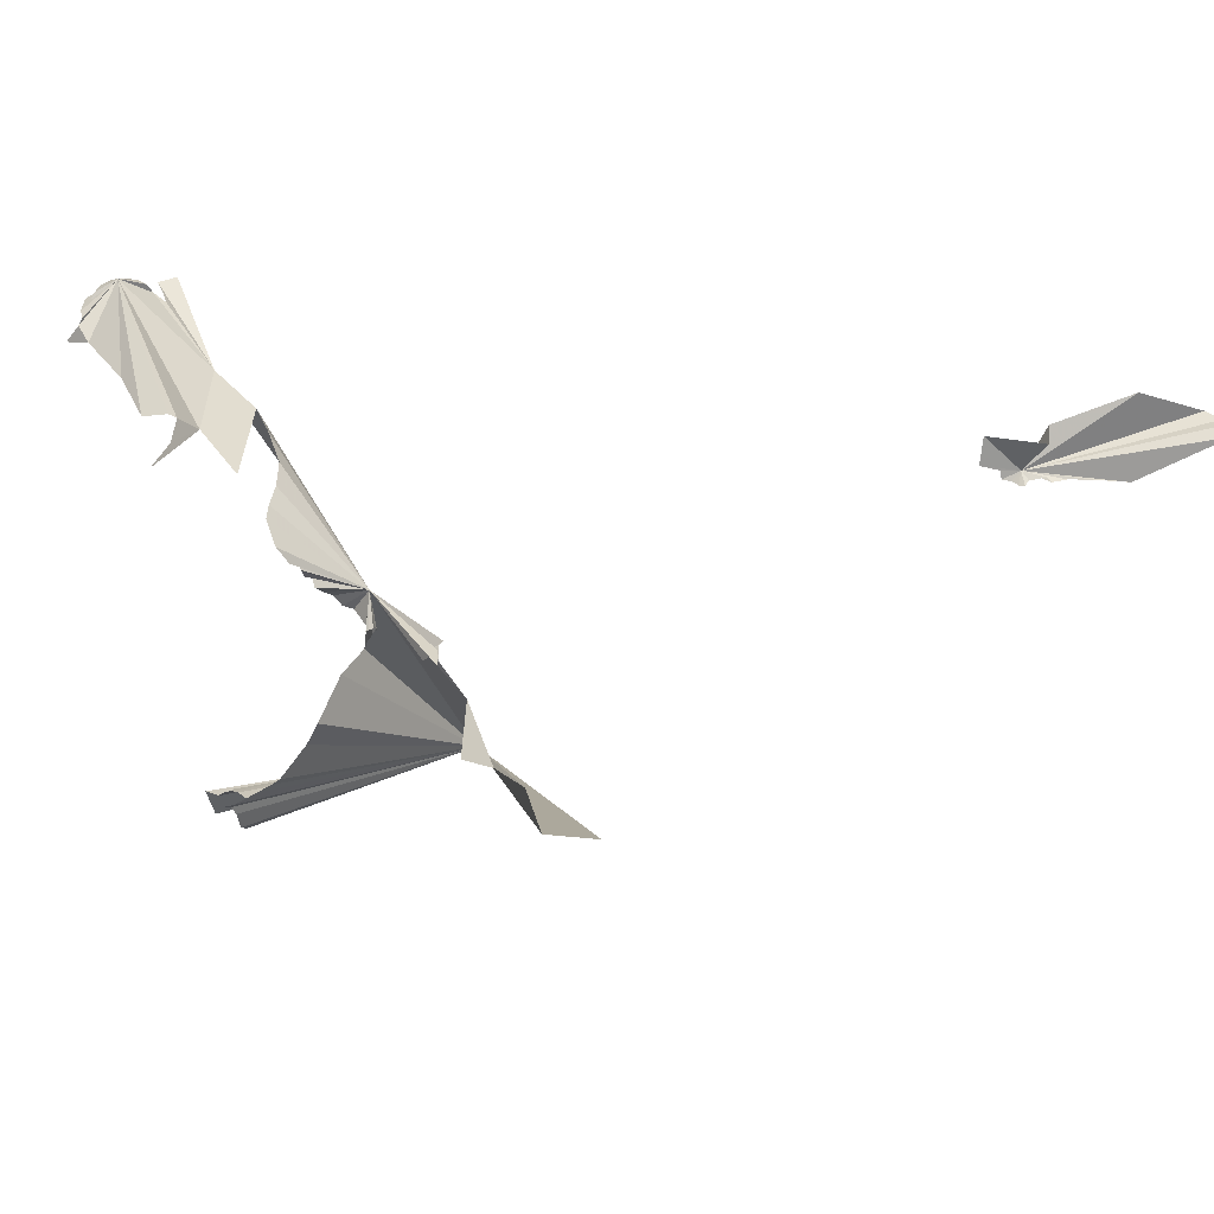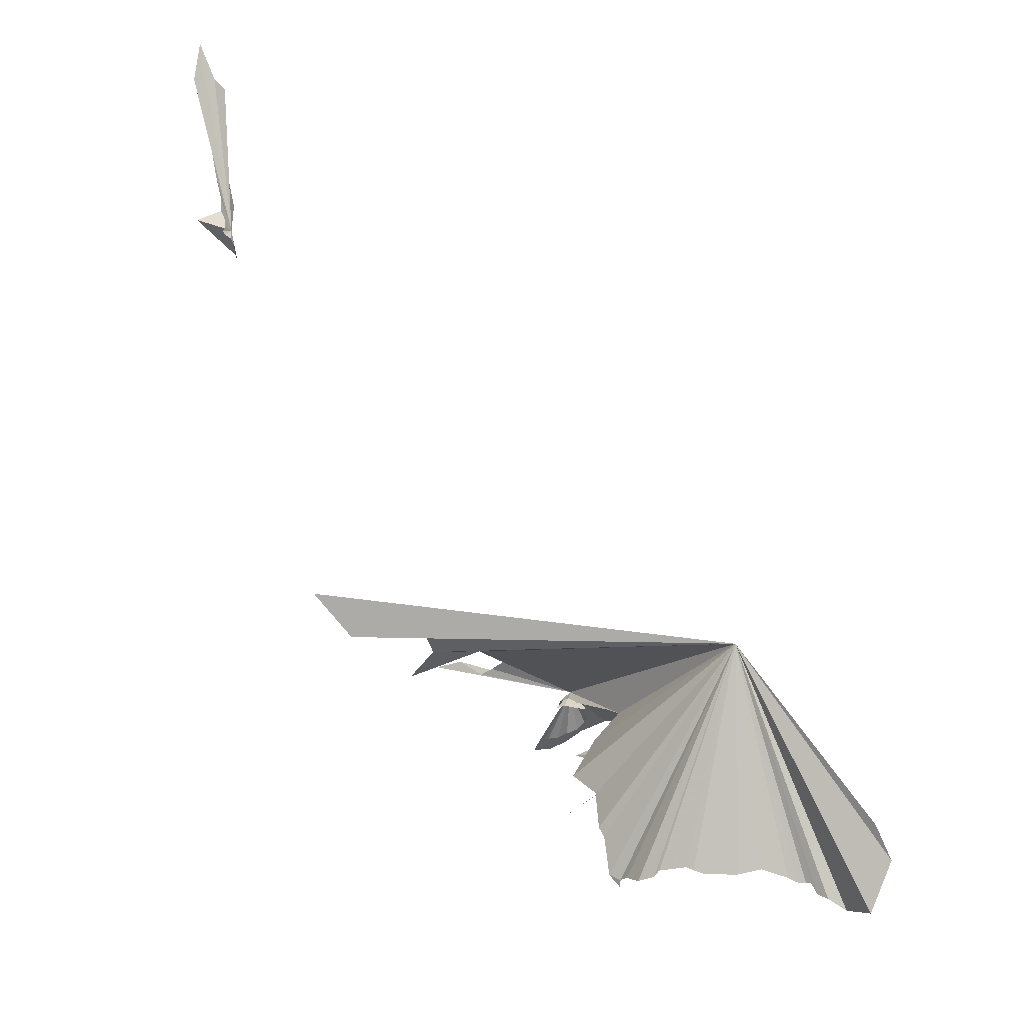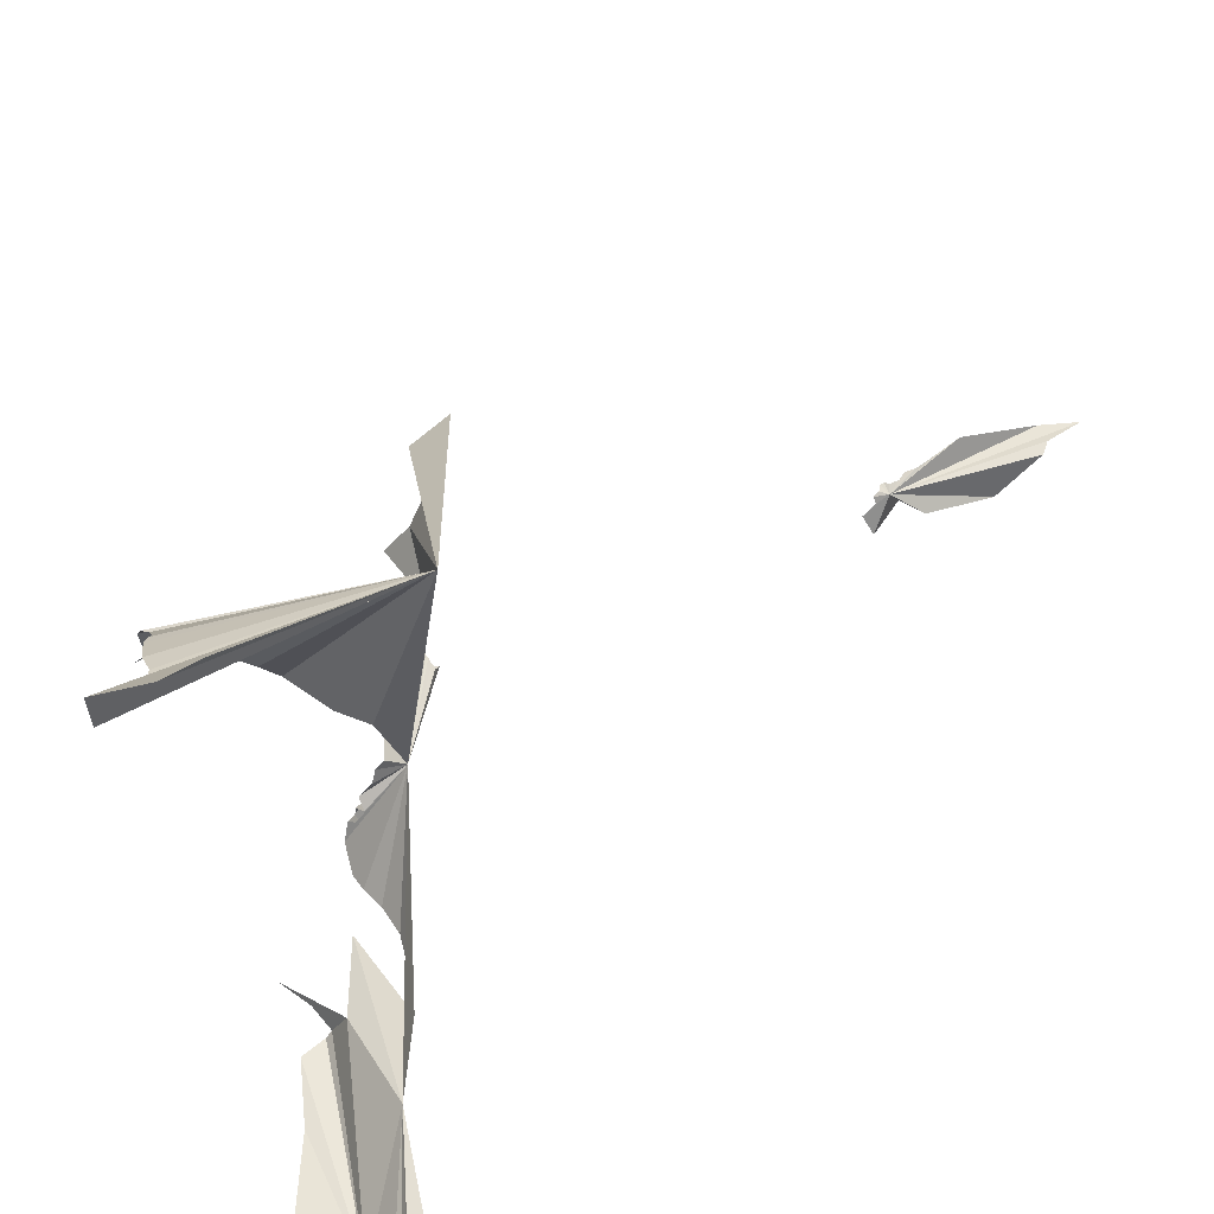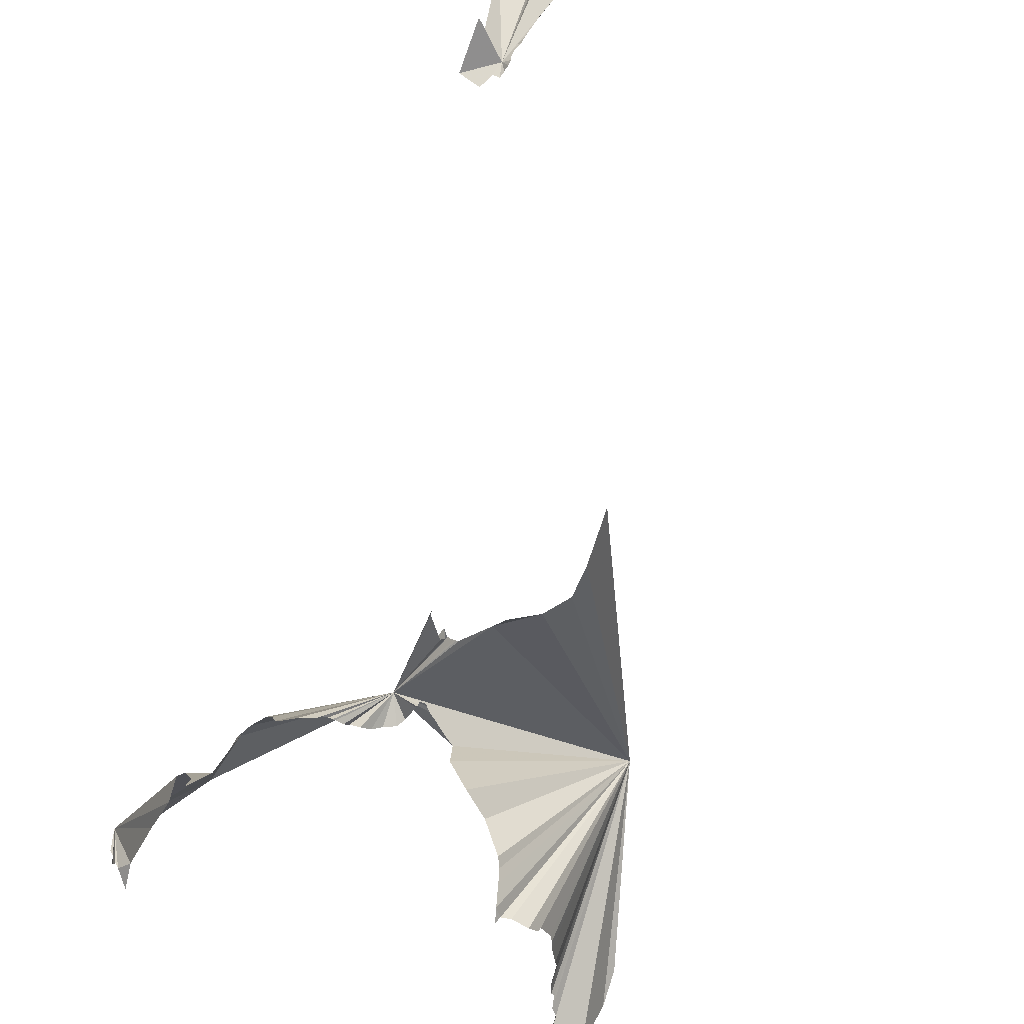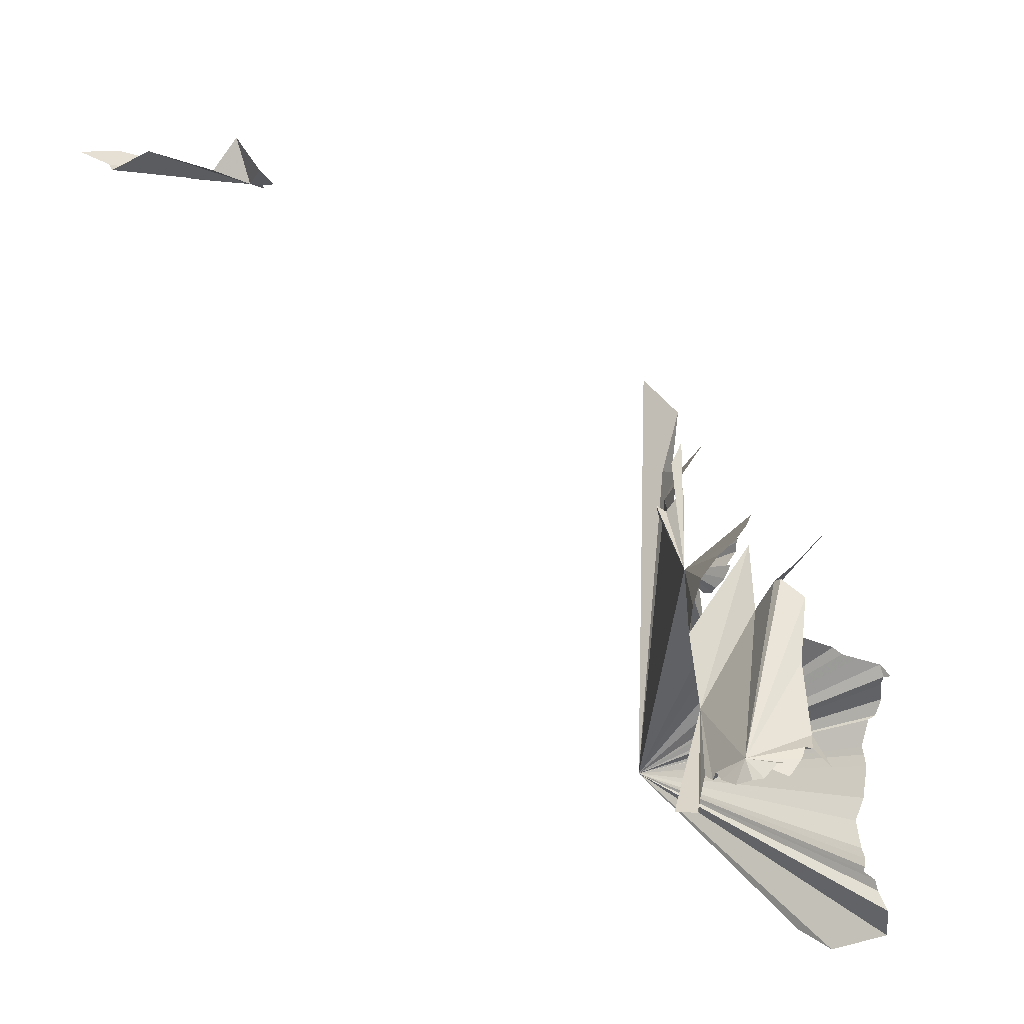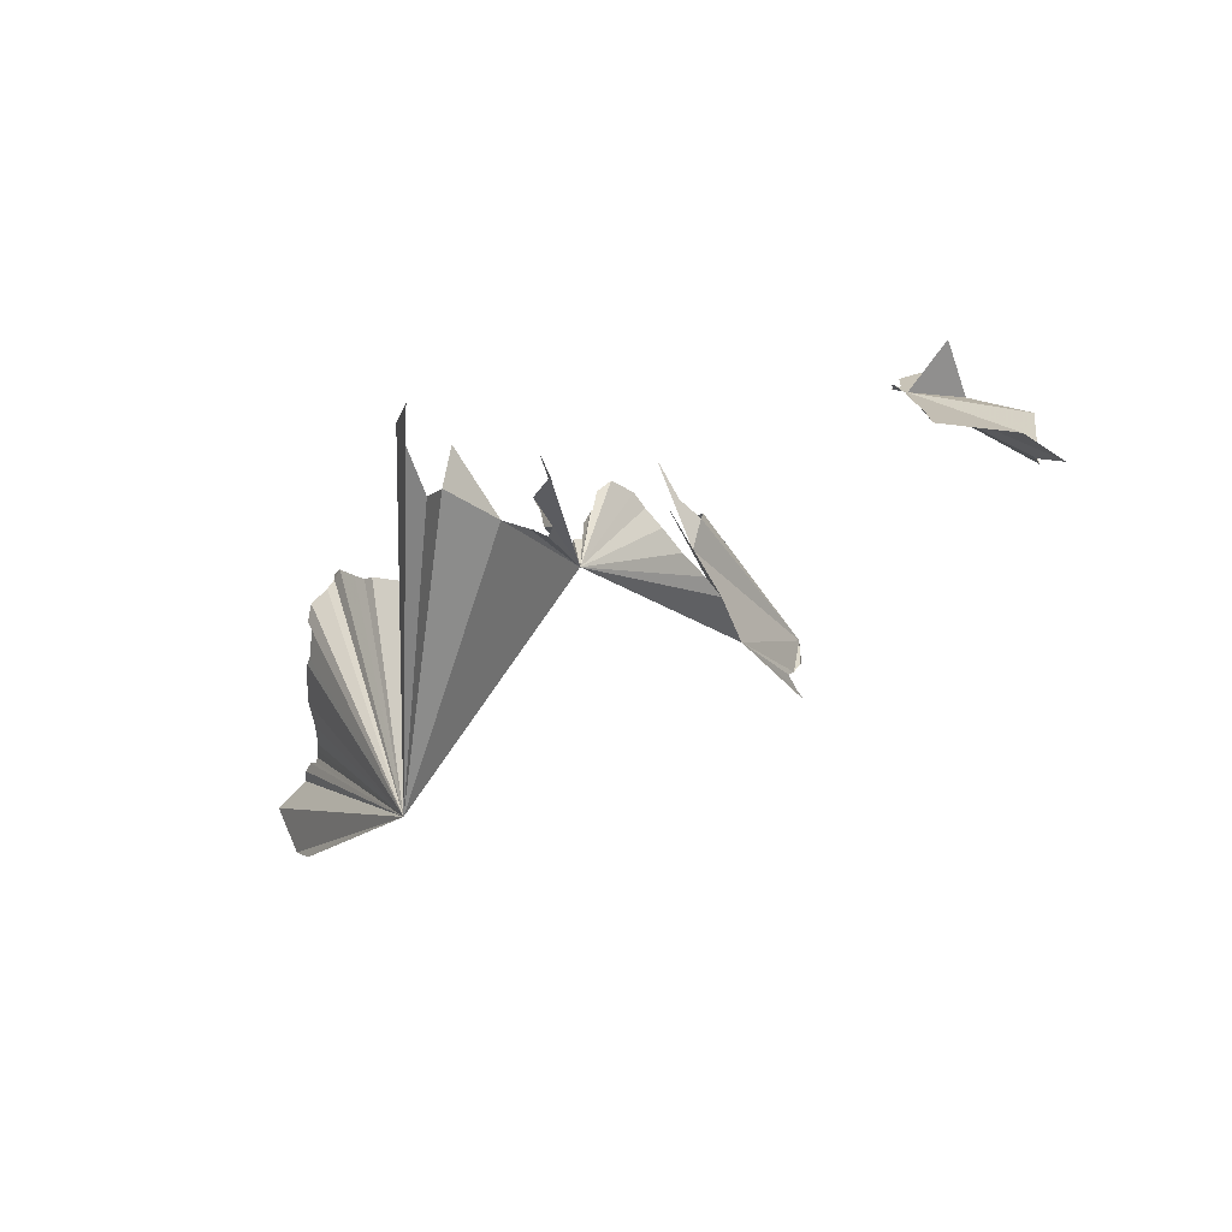
<metadata>
{"format":"obj","ext":"obj","renderer":"f3d","projection":"perspective","resolution":1024,"background":"white","views":[{"elev":11.8,"azim":159.5,"up":"+Z"},{"elev":-74.9,"azim":-99.6,"up":"+Z"},{"elev":-65.4,"azim":-152.2,"up":"+Y"},{"elev":50.5,"azim":124.4,"up":"+Y"},{"elev":-20.6,"azim":28.5,"up":"+Y"},{"elev":38.9,"azim":-102.9,"up":"+Y"}]}
</metadata>
<code>
v -4.958 6.639 0.8882
v -4.965 6.635 0.8309
v -5.076 6.679 0.8873
v -4.836 6.637 1.107
v -4.83 6.599 0.9186
v -5.735 6.917 1.366
v -6.195 6.93 1.233
v -5.072 6.741 0.8054
v -5.107 6.728 0.8311
v -5.027 6.685 0.8189
v -5.041 6.717 0.8025
v -6.264 7.021 1.188
v -6.245 7.182 1.106
v -6.536 7.186 1.233
v -5.015 6.665 0.8226
v -5.336 6.797 0.8368
v -5.498 6.858 0.8329
v -5.707 6.921 0.8163
v -5.212 6.759 0.8511
v -5.081 6.999 1.095
v -5.241 6.713 1.165
v -5.234 6.784 0.8221
v -0.9132 2.476 0.7846
v -0.7269 2.614 0.8931
v -0.6473 2.757 0.7452
v -0.4488 3.008 0.616
v -0.3456 1.413 1.304
v -0.2996 1.296 1.416
v -0.2245 1.19 1.29
v -1.188 1.751 1.107
v -1.043 3.035 0.5445
v -1.349 2.349 0.8959
v -0.6159 1.196 1.738
v -0.6652 2.614 0.9237
v -0.4715 1.967 1.106
v -0.5101 2.468 0.8953
v -2.23 3.841 -0.5539
v -1.902 3.253 -0.2806
v -2.23 3.816 -0.5695
v -2.219 3.834 -0.6052
v -2.214 3.855 -0.6406
v -2.235 3.897 -0.5348
v -1.395 3.331 -0.0456
v -1.354 3.373 -0.017
v -1.407 3.326 -0.1036
v -1.392 3.346 -0.0888
v -1.438 3.274 -0.1516
v -1.513 3.18 -0.1482
v -1.297 3.428 -0.0253
v -1.176 3.283 0.2708
v -1.201 3.433 0.0998
v -3.007 2.2 -1.759
v -1.71 0.8053 -2.395
v -1.953 0.9713 -2.339
v -1.311 1.417 -2.146
v -1.32 1.355 -2.148
v -1.334 1.499 -2.138
v -1.94 3.121 -0.6462
v -1.955 2.971 -0.7164
v -1.919 3.305 -0.5367
v -1.94 3.278 -0.5497
v -1.828 3.106 -0.4386
v -1.861 3.297 -0.5222
v -1.866 3.348 -0.543
v -1.839 3.359 -0.5492
v -1.9 3.342 -0.5342
v -2.052 4.024 -0.6316
v -2.102 3.946 -0.5941
v -1.962 2.875 -0.7829
v -1.743 3.042 -0.9144
v -1.288 0.8874 -2.466
v -1.492 3.004 -1.412
v -1.53 3.186 -1.218
v -1.335 1.322 -2.166
v -1.942 3.269 -0.5677
v -1.153 2.869 -1.766
v -1.005 2.822 -1.849
v -1.521 3.213 -0.2439
v -1.293 2.286 -2.144
v -1.286 2.228 -2.164
v -1.93 3.216 -0.5941
v -1.306 2.952 -1.659
v -2.18 3.858 -0.584
v -1.26 1.258 -2.198
v -1.256 1.18 -2.237
v -1.213 2.481 -2.103
v -1.184 1.02 -2.238
v -2.095 4.208 -0.5194
v -2.038 4.391 -0.5851
v -1.376 1.718 -2.154
v -1.313 1.893 -2.181
v -1.274 2.137 -2.174
v -1.254 2.902 -1.708
v -0.996 2.733 -1.893
v -1.048 2.696 -1.955
v -1.939 3.258 -0.564
v -1.592 3.137 -0.2912
v -1.164 2.513 -2.124
v -1.092 2.62 -2.082
v -1.751 3.091 -0.4138
v -1.683 3.094 -0.3337
v -0.9358 2.728 -1.887
v -2.515 5.105 -1.59
v -2.803 5.443 -1.562
v -2.59 4.554 -1.429
v -2.402 4.459 -1.299
v -2.337 4.087 -0.9053
v -2.211 3.885 -0.6906
v -2.207 3.87 -0.6648
v -2.127 4.6 -1.179
v -0.8372 1.149 1.686
v -0.8878 1.121 1.622
v -0.9665 0.9102 1.677
v -1.112 0.9265 1.713
v -0.517 1.07 1.687
v -0.583 1.061 1.716
v -0.9765 1.034 1.614
v -0.9701 1.175 1.554
v -0.3281 1.295 1.468
v -0.3342 1.212 1.514
v -0.3903 1.089 1.588
v -0.4091 1.18 1.576
v -0.6895 1.042 1.726
v -0.7883 1.088 1.712
v -0.4439 1.17 1.64
v -1.386 2.84 0.5842
v -1.376 2.582 0.7617
v -1.312 3.035 0.4506
v -1.226 3.166 0.3449
f 1 2 3
f 3 4 5
f 6 3 7
f 3 5 1
f 8 9 3
f 10 11 3
f 3 12 7
f 13 14 3
f 15 3 2
f 16 17 3
f 3 17 18
f 14 12 3
f 3 11 8
f 3 18 13
f 3 15 10
f 19 3 9
f 3 20 4
f 21 3 6
f 3 21 20
f 16 3 22
f 19 22 3
f 23 24 25
f 26 23 25
f 27 28 29
f 30 31 32
f 33 34 24
f 35 33 27
f 23 31 30
f 36 34 33
f 35 36 33
f 27 33 28
f 30 33 23
f 33 24 23
f 37 38 39
f 38 40 39
f 41 40 38
f 37 42 38
f 43 38 44
f 45 38 46
f 47 38 45
f 47 48 38
f 38 43 46
f 38 49 44
f 50 51 38
f 52 53 54
f 52 55 56
f 52 57 55
f 51 49 38
f 38 58 59
f 38 60 61
f 38 62 63
f 64 38 65
f 64 66 38
f 67 38 68
f 38 69 52
f 52 69 70
f 71 53 52
f 69 38 59
f 60 38 66
f 72 52 73
f 70 73 52
f 65 38 63
f 56 74 52
f 61 75 38
f 52 76 77
f 48 78 38
f 79 80 52
f 81 58 38
f 82 52 72
f 38 83 68
f 84 85 52
f 84 52 74
f 52 86 79
f 71 52 87
f 88 89 38
f 57 52 90
f 91 52 92
f 38 42 83
f 91 90 52
f 92 52 80
f 76 52 93
f 94 95 52
f 38 67 88
f 38 96 81
f 52 82 93
f 75 96 38
f 94 52 77
f 78 97 38
f 98 52 99
f 100 62 38
f 38 97 101
f 38 101 100
f 94 77 102
f 52 98 86
f 99 52 95
f 52 85 87
f 103 52 104
f 105 52 103
f 105 106 52
f 106 107 52
f 52 107 38
f 38 108 109
f 110 107 106
f 107 108 38
f 41 38 109
f 111 33 112
f 113 30 114
f 115 33 116
f 30 117 118
f 119 33 120
f 118 112 30
f 121 120 33
f 121 33 122
f 123 33 124
f 117 30 113
f 30 112 33
f 33 123 116
f 115 125 33
f 33 125 122
f 33 111 124
f 33 119 28
f 126 38 127
f 126 128 38
f 129 38 128
f 129 50 38
f 30 32 38
f 32 127 38

</code>
